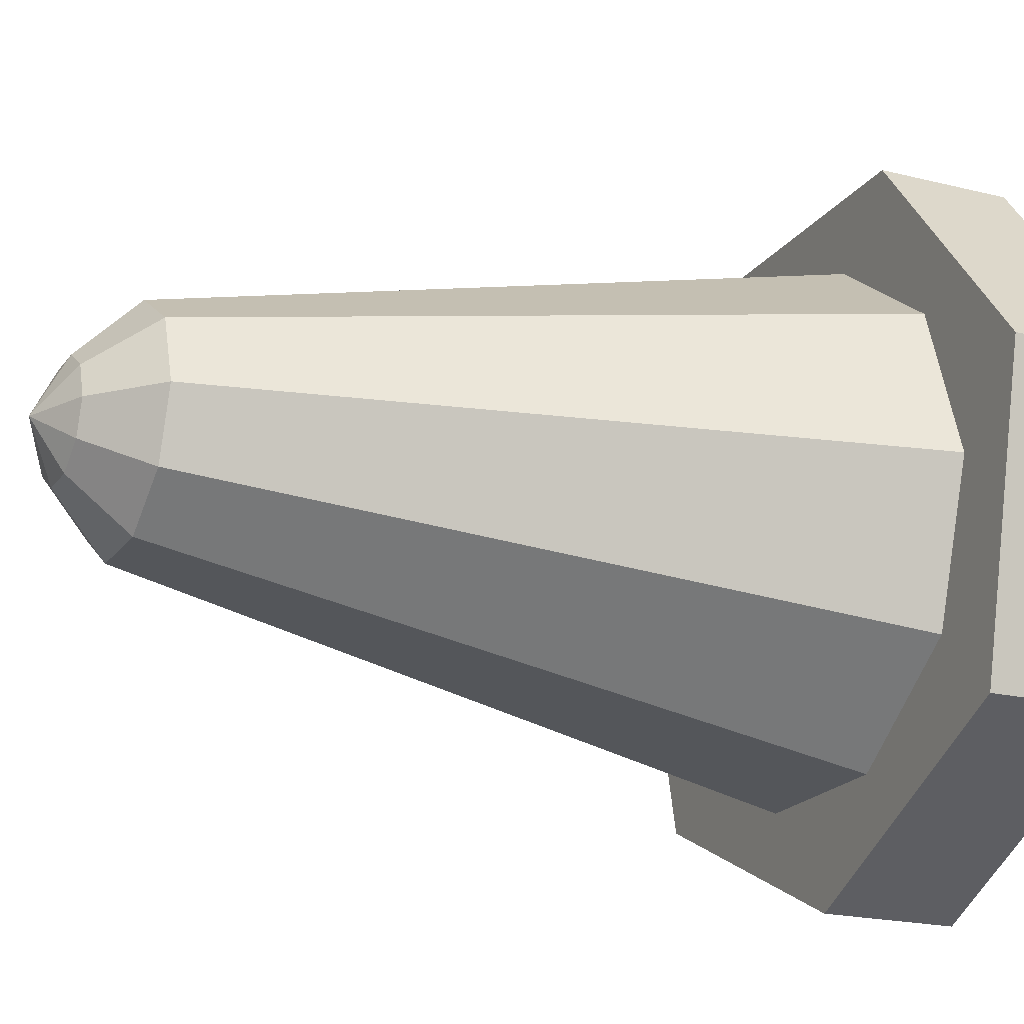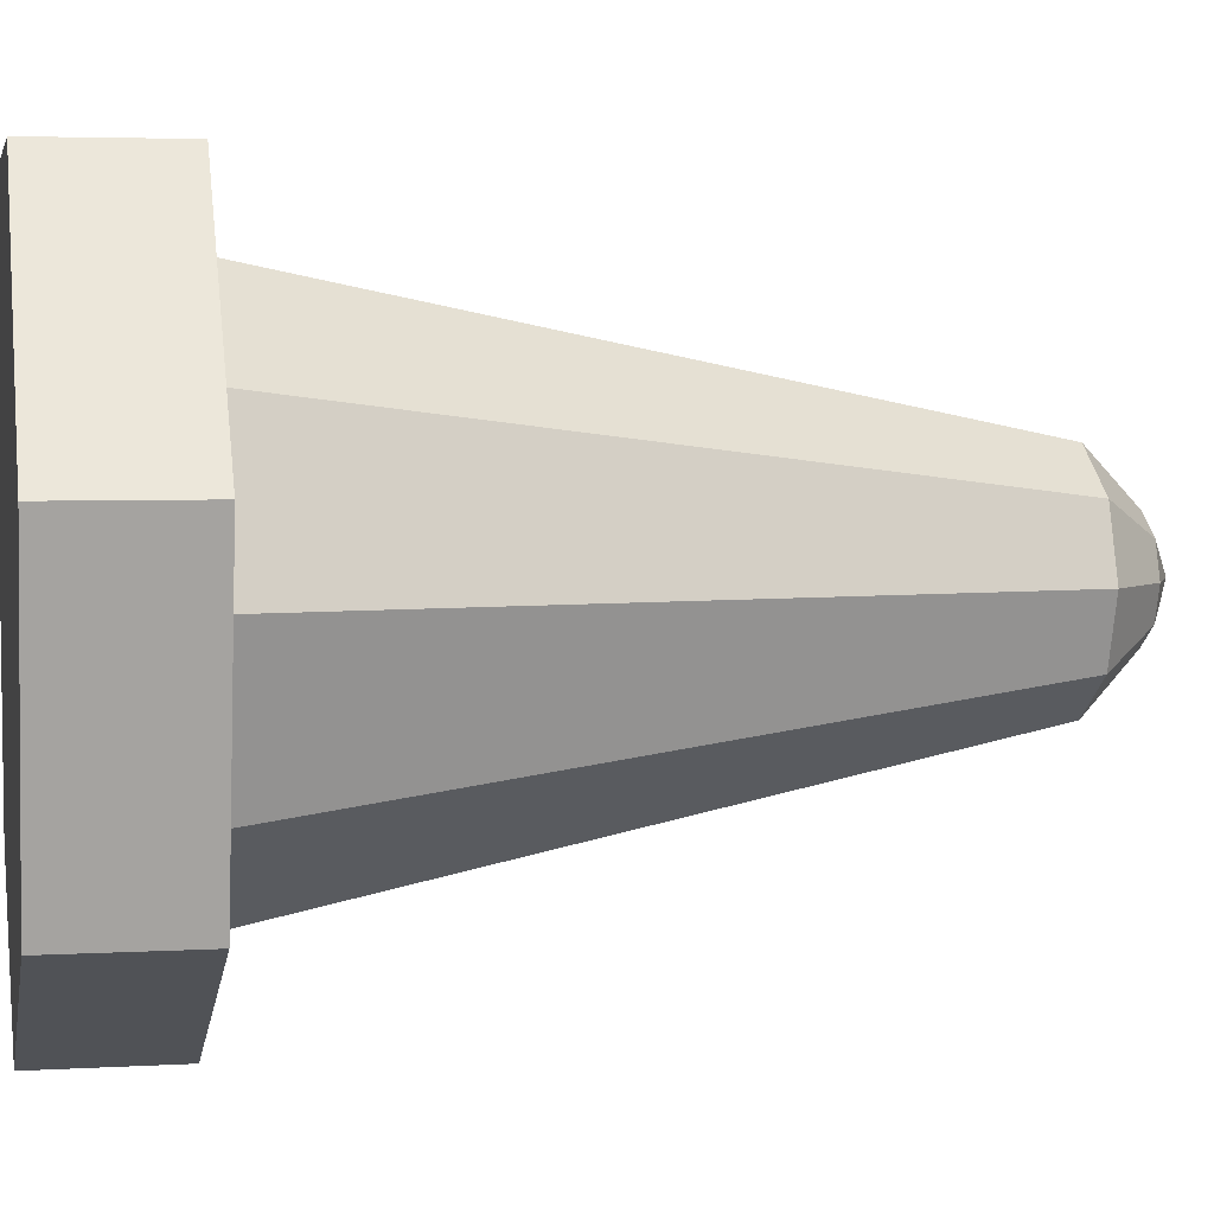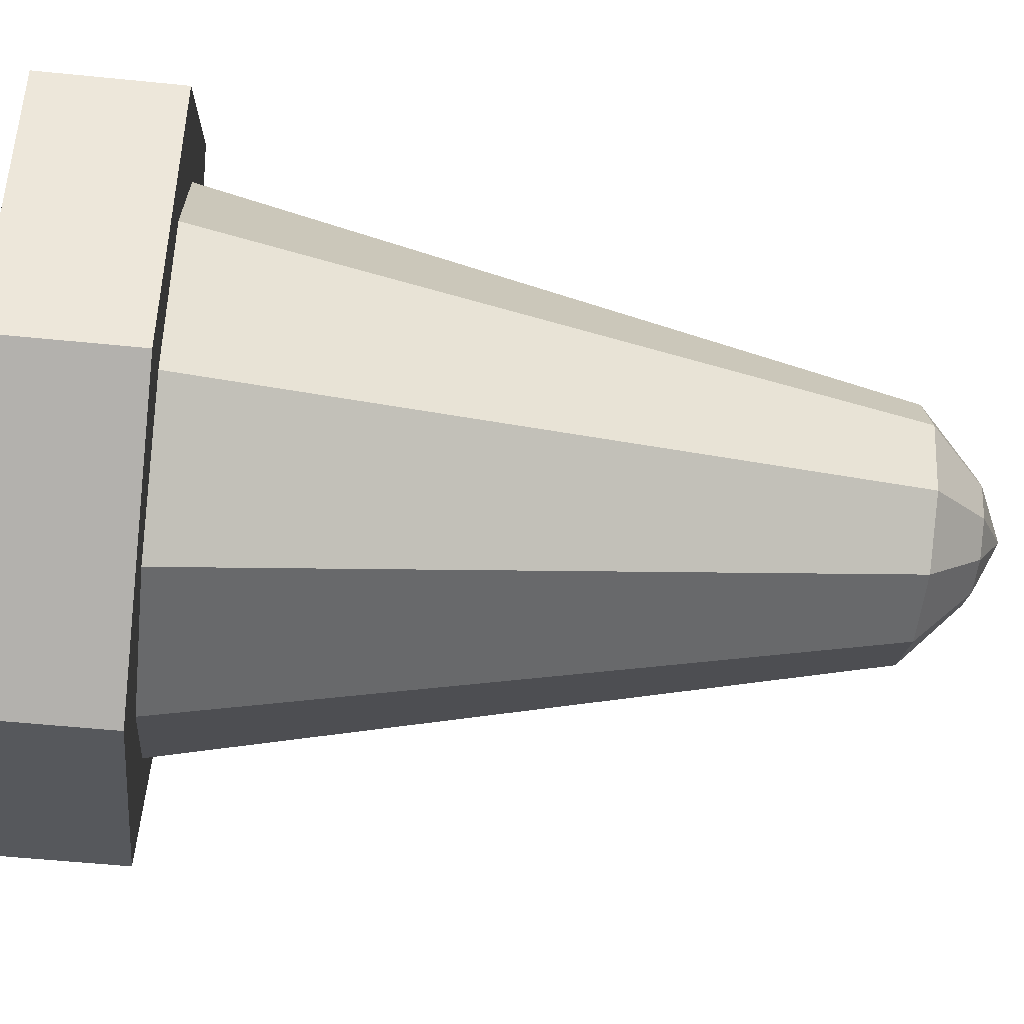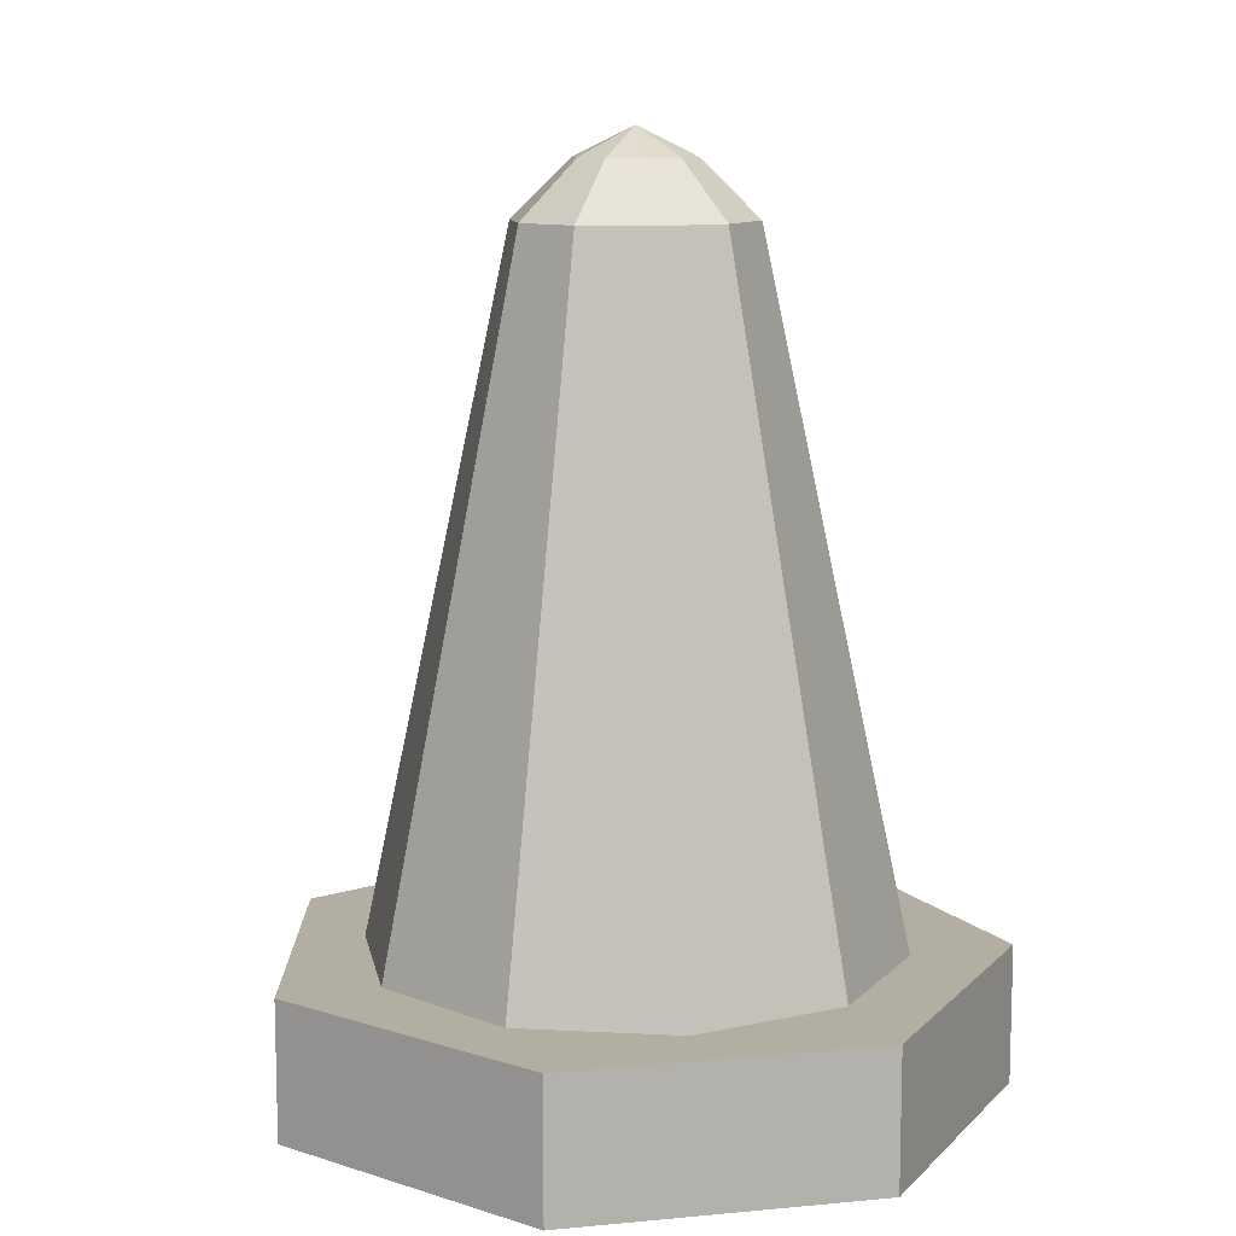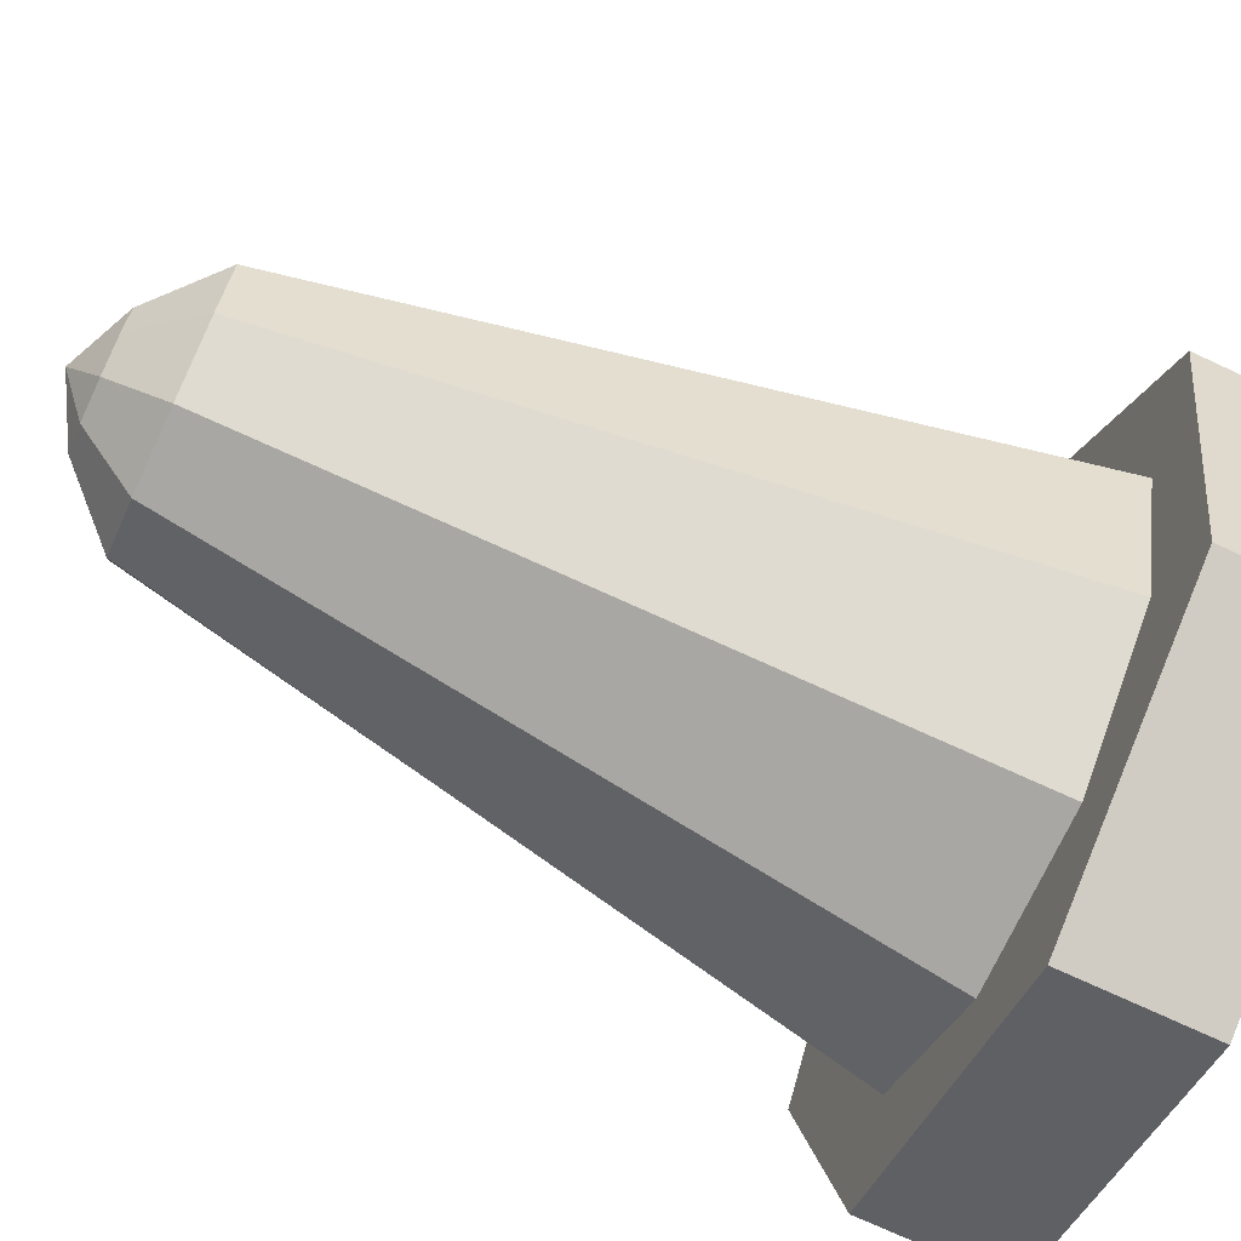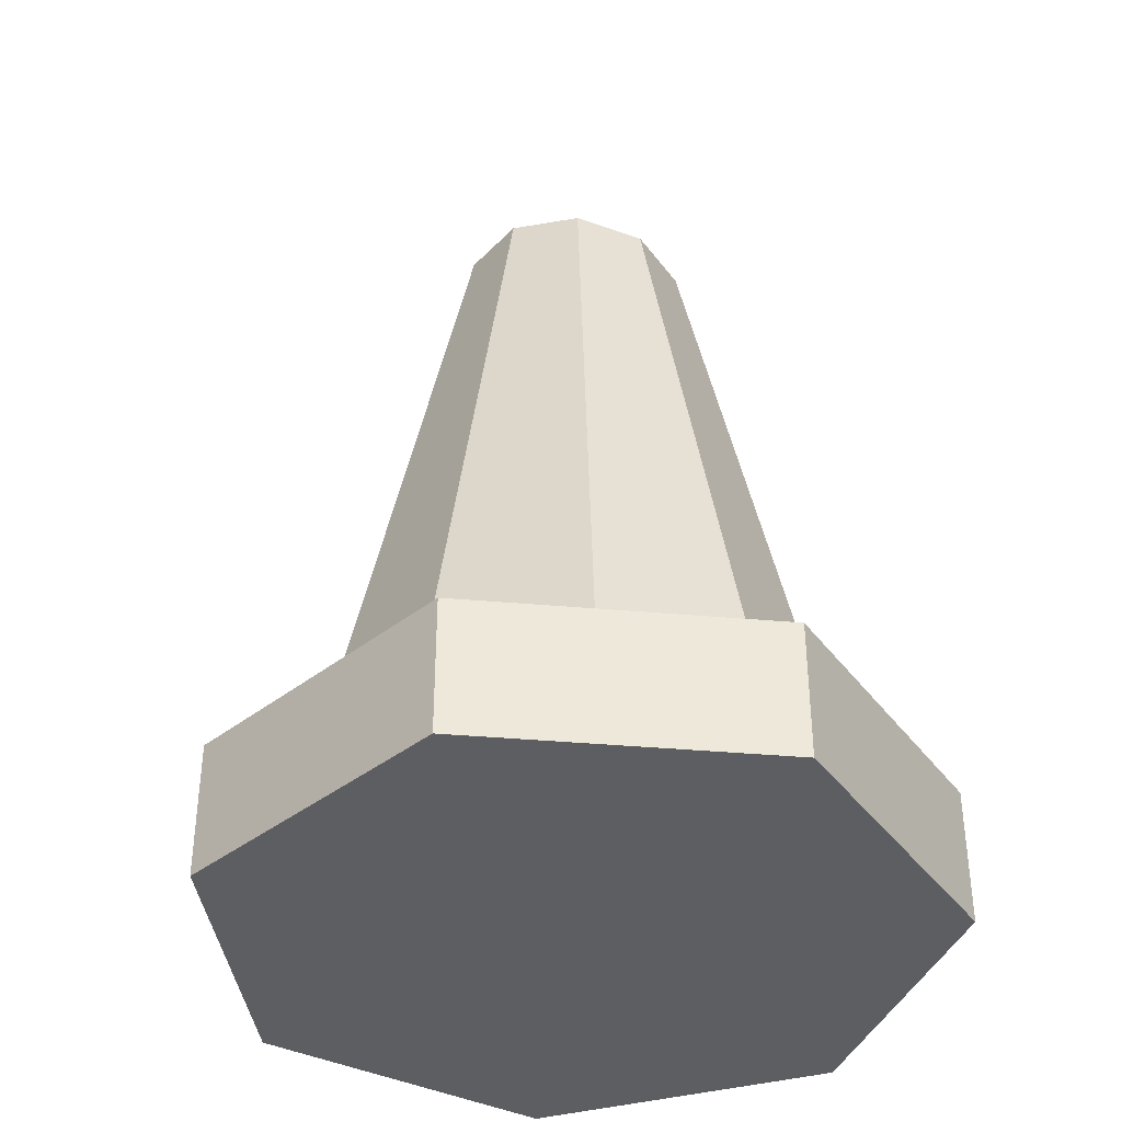
<metadata>
{"format":"obj","ext":"obj","renderer":"f3d","projection":"perspective","resolution":1024,"background":"white","views":[{"elev":-19.9,"azim":-115.0,"up":"+Z"},{"elev":4.0,"azim":78.7,"up":"+Z"},{"elev":-53.4,"azim":83.8,"up":"+Z"},{"elev":10.7,"azim":-64.6,"up":"+Y"},{"elev":-72.4,"azim":-115.0,"up":"+Z"},{"elev":-38.3,"azim":-57.9,"up":"+Y"}]}
</metadata>
<code>
o cylinder
v 0 0.1875 0
v 0 1.547 0
v 0.1383 0.1875 0.4219
v 0.06106 1.412 0.1719
v 0.3621 0.1875 0.2607
v 0.1599 1.412 0.1062
v 0.4476 0.1875 2.716e-17
v 0.1976 1.412 1.107e-17
v 0.3621 0.1875 -0.2607
v 0.1599 1.412 -0.1062
v 0.1383 0.1875 -0.4219
v 0.06106 1.412 -0.1719
v -0.1383 0.1875 -0.4219
v -0.06106 1.412 -0.1719
v -0.3621 0.1875 -0.2607
v -0.1599 1.412 -0.1062
v -0.4476 0.1875 -8.149e-17
v -0.1976 1.412 -3.32e-17
v -0.3621 0.1875 0.2607
v -0.1599 1.412 0.1062
v -0.1383 0.1875 0.4219
v -0.06106 1.412 0.1719
v 0.07993 1.502 0.05311
v 0.03053 1.502 0.08594
v -0.03053 1.502 0.08594
v -0.07993 1.502 0.05311
v -0.0988 1.502 -1.66e-17
v -0.07993 1.502 -0.05311
v -0.03053 1.502 -0.08594
v 0.03053 1.502 -0.08594
v 0.07993 1.502 -0.05311
v 0.0988 1.502 5.533e-18
f 5 3 1
f 3 5 6 4
f 23 24 4 6
f 7 5 1
f 5 7 8 6
f 32 23 6 8
f 9 7 1
f 7 9 10 8
f 31 32 8 10
f 11 9 1
f 9 11 12 10
f 30 31 10 12
f 13 11 1
f 11 13 14 12
f 29 30 12 14
f 15 13 1
f 13 15 16 14
f 28 29 14 16
f 17 15 1
f 15 17 18 16
f 27 28 16 18
f 19 17 1
f 17 19 20 18
f 26 27 18 20
f 21 19 1
f 19 21 22 20
f 25 26 20 22
f 3 21 1
f 21 3 4 22
f 24 25 22 4
f 23 2 24
f 24 2 25
f 25 2 26
f 26 2 27
f 27 2 28
f 28 2 29
f 29 2 30
f 30 2 31
f 31 2 32
f 32 2 23
o cylinder
v 0 0.1094 0.000814
v 0 0.3281 0.000814
v 0.2477 0.1094 0.5156
v 0.2477 0.3281 0.5156
v 0.5567 0.1094 0.128
v 0.5567 0.3281 0.128
v 0.4464 0.1094 -0.3554
v 0.4464 0.3281 -0.3554
v 6.993e-17 0.1094 -0.5706
v 6.993e-17 0.3281 -0.5706
v -0.4464 0.1094 -0.3554
v -0.4464 0.3281 -0.3554
v -0.5567 0.1094 0.128
v -0.5567 0.3281 0.128
v -0.2477 0.1094 0.5156
v -0.2477 0.3281 0.5156
f 37 35 33
f 35 37 38 36
f 36 38 34
f 39 37 33
f 37 39 40 38
f 38 40 34
f 41 39 33
f 39 41 42 40
f 40 42 34
f 43 41 33
f 41 43 44 42
f 42 44 34
f 45 43 33
f 43 45 46 44
f 44 46 34
f 47 45 33
f 45 47 48 46
f 46 48 34
f 35 47 33
f 47 35 36 48
f 48 36 34

</code>
